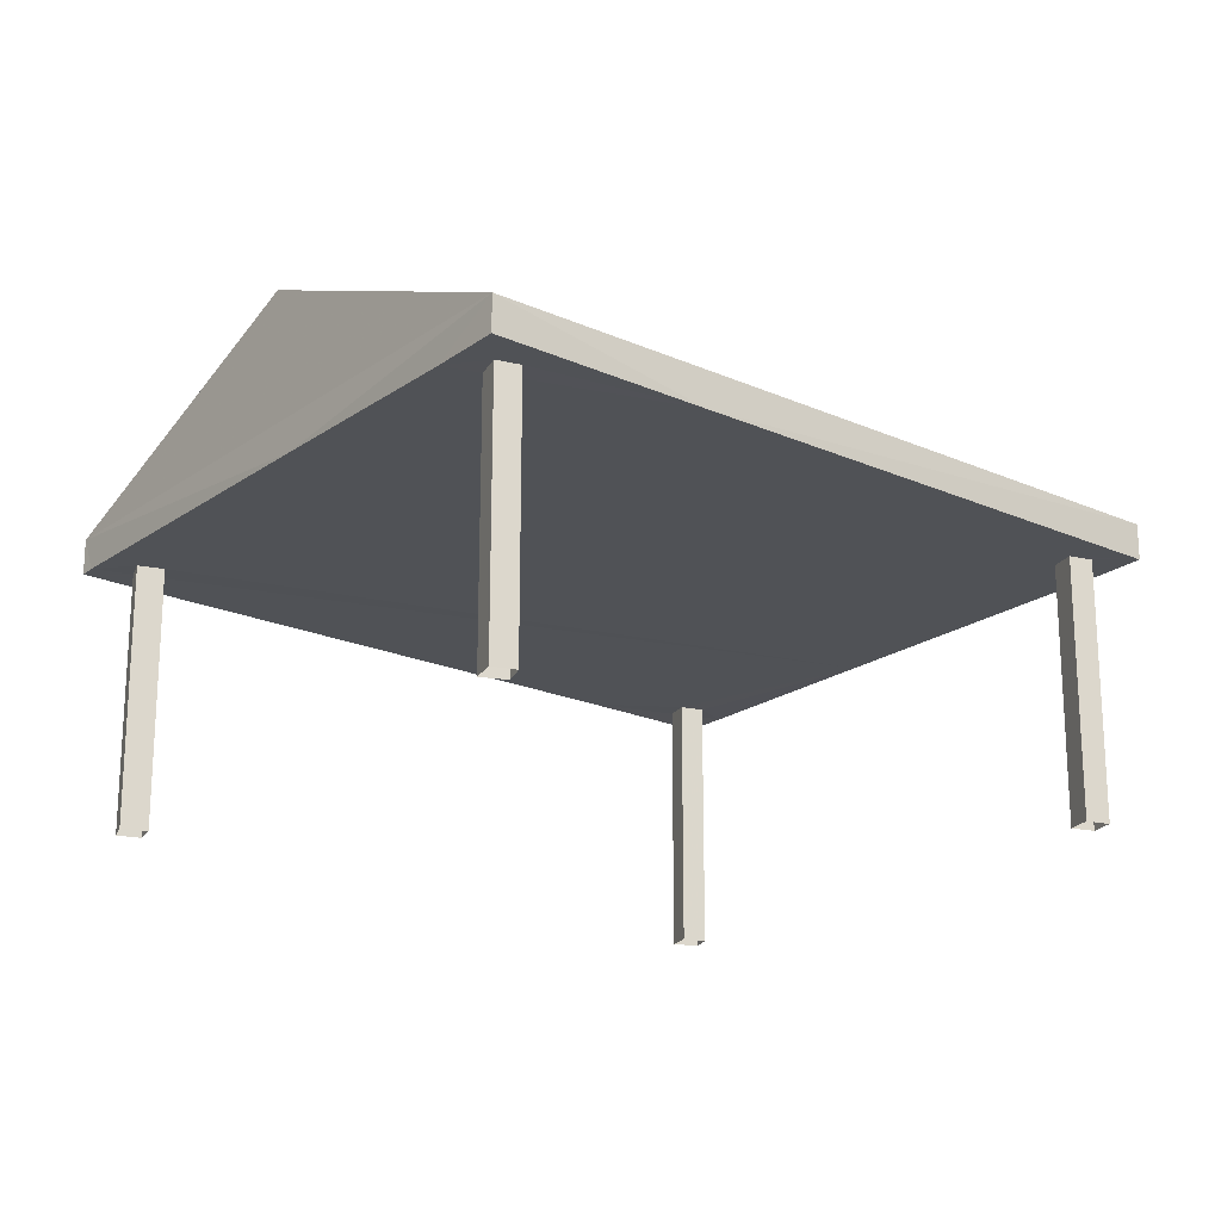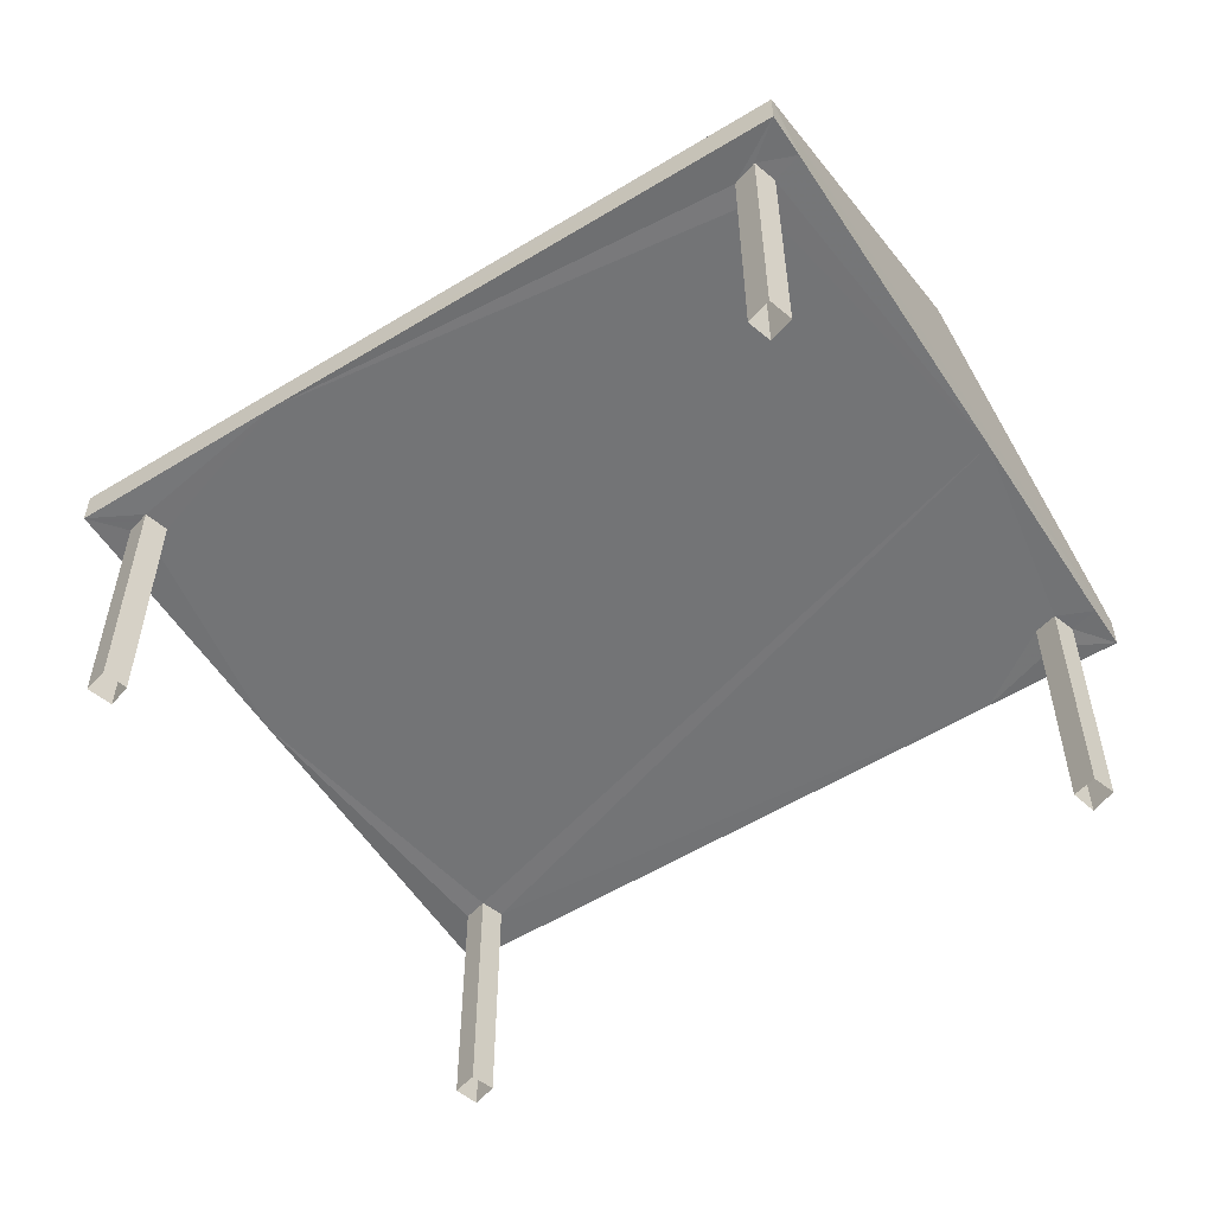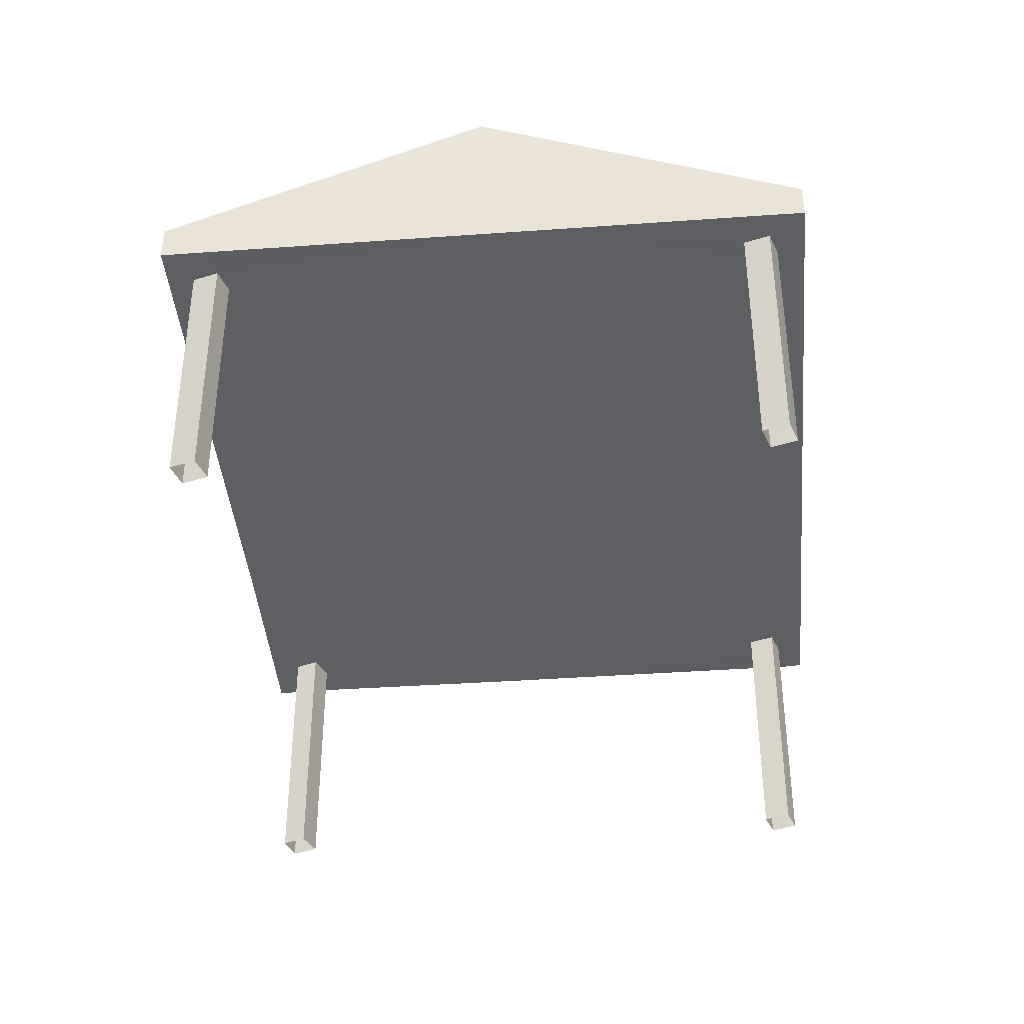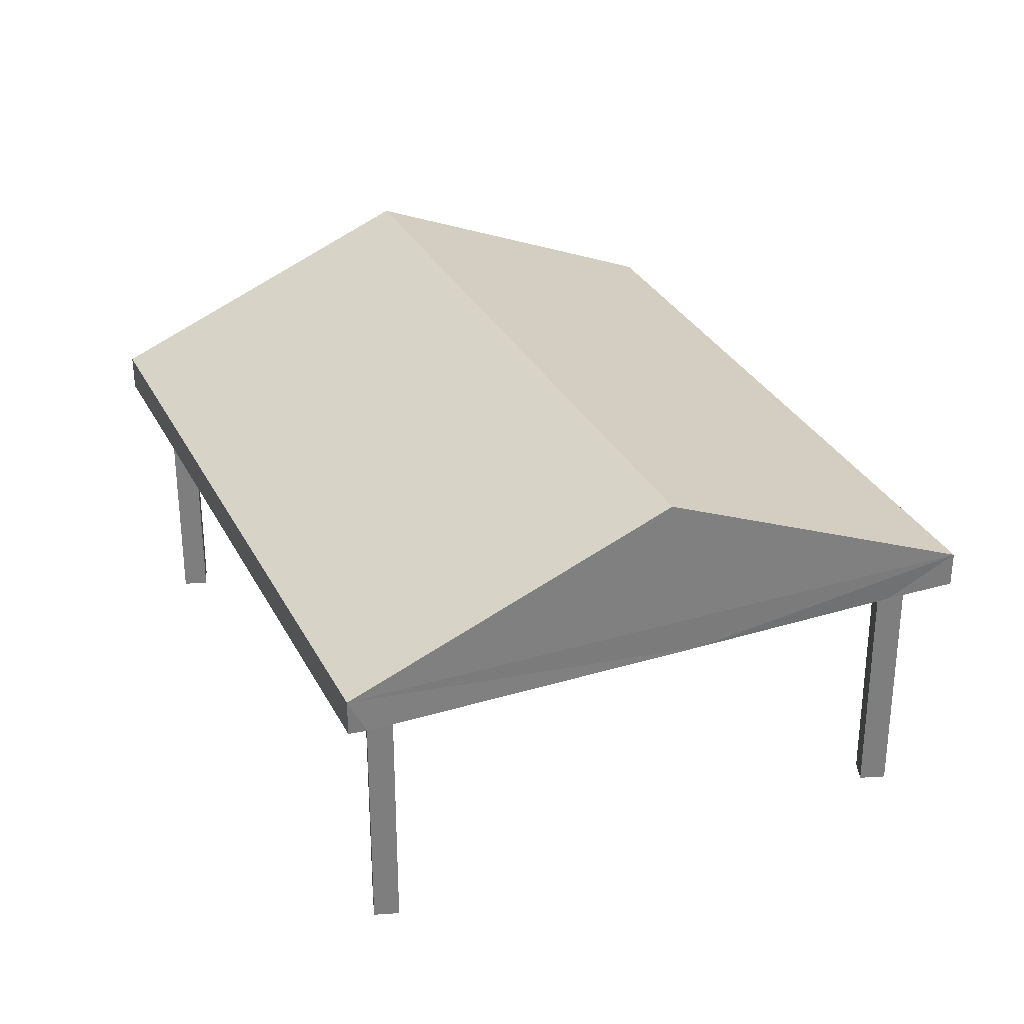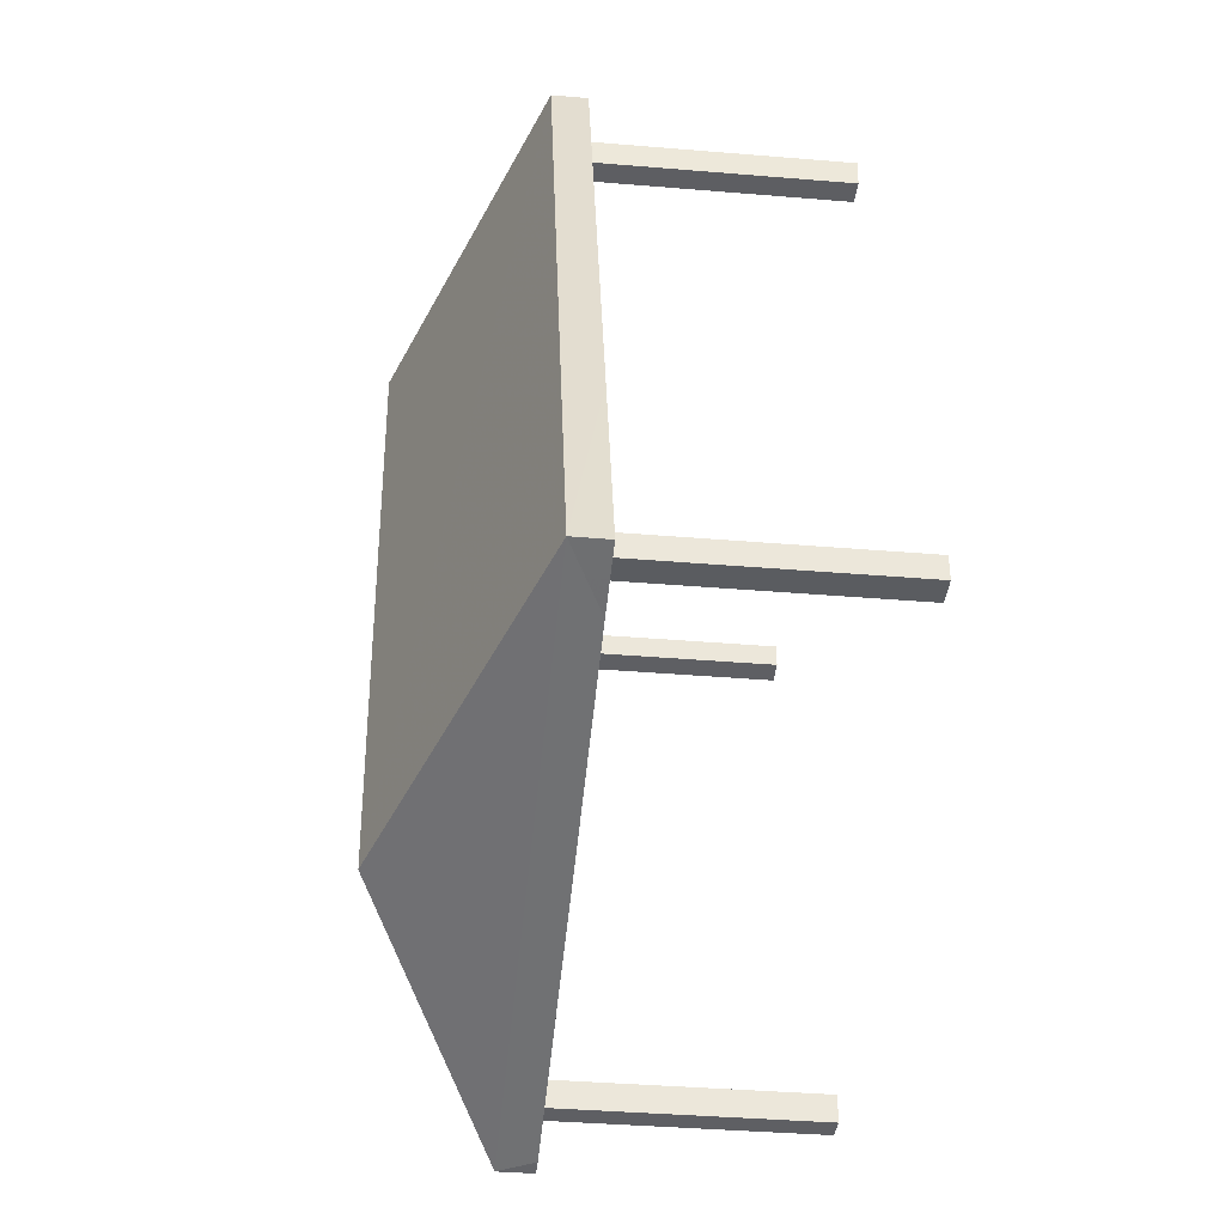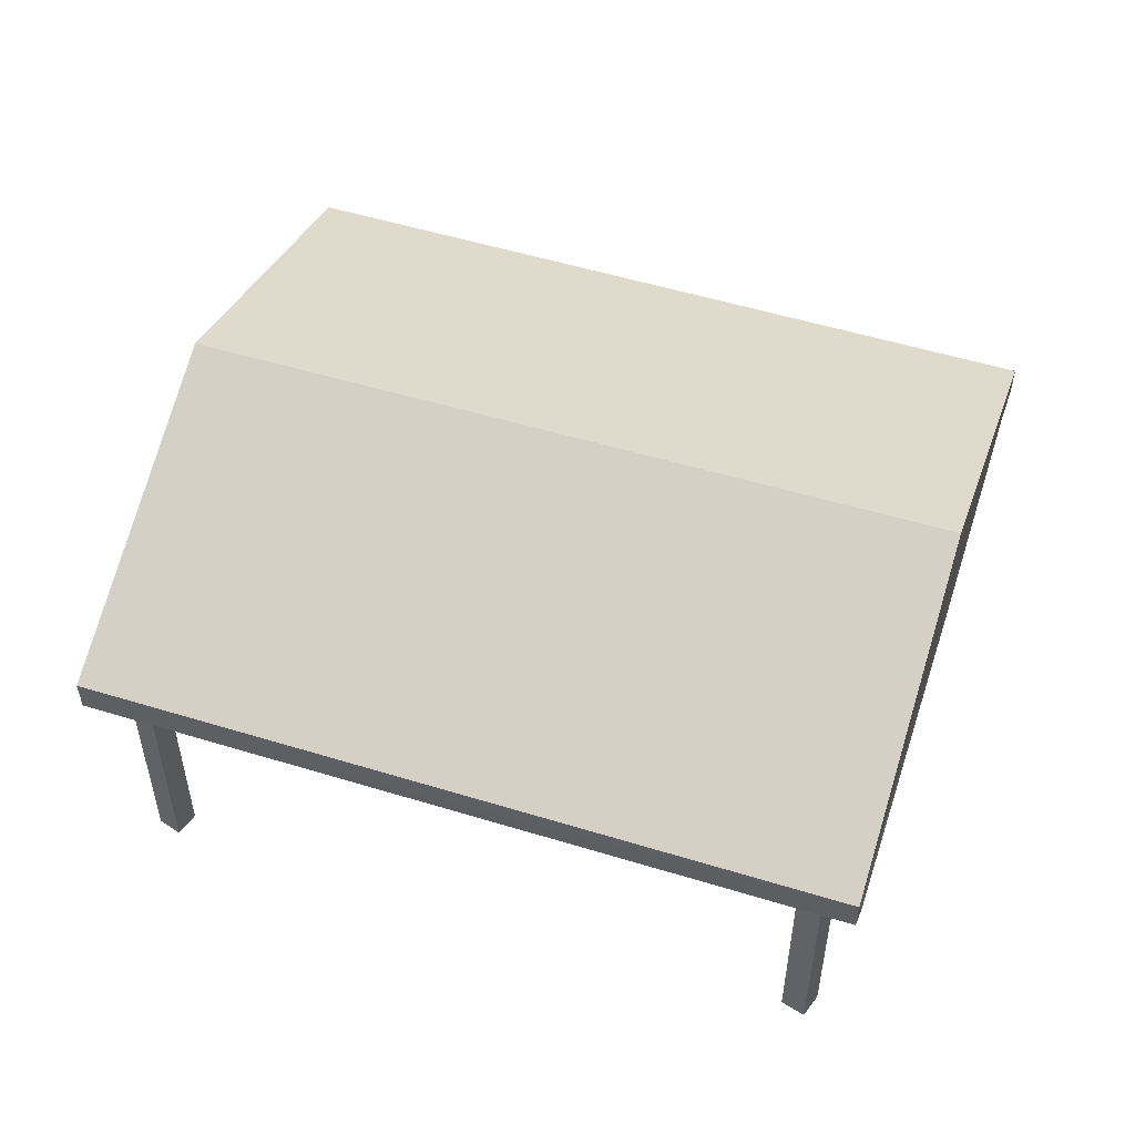
<metadata>
{"format":"obj","ext":"obj","renderer":"f3d","projection":"perspective","resolution":1024,"background":"white","views":[{"elev":-20.7,"azim":68.9,"up":"+Z"},{"elev":-56.1,"azim":140.1,"up":"+Z"},{"elev":-40.5,"azim":-157.4,"up":"+Z"},{"elev":31.0,"azim":-5.8,"up":"+Z"},{"elev":-37.6,"azim":83.8,"up":"+Y"},{"elev":53.9,"azim":-54.5,"up":"+Z"}]}
</metadata>
<code>
v -8.87e+04 -1.001e+05 2.928
v -8.87e+04 -1.001e+05 2.928
v -8.87e+04 -1.001e+05 2.928
v -8.87e+04 -1.001e+05 2.928
v -8.869e+04 -1.001e+05 2.928
v -8.869e+04 -1.001e+05 2.928
v -8.869e+04 -1.001e+05 2.928
v -8.869e+04 -1.001e+05 2.928
v -8.869e+04 -1.001e+05 2.928
v -8.869e+04 -1.001e+05 2.928
v -8.869e+04 -1.001e+05 2.928
v -8.869e+04 -1.001e+05 2.928
v -8.869e+04 -1.001e+05 2.928
v -8.869e+04 -1.001e+05 2.928
v -8.869e+04 -1.001e+05 2.928
v -8.869e+04 -1.001e+05 2.928
v -8.869e+04 -1.001e+05 4.374
v -8.869e+04 -1.001e+05 4.375
v -8.869e+04 -1.001e+05 4.375
v -8.869e+04 -1.001e+05 4.375
v -8.869e+04 -1.001e+05 4.375
v -8.869e+04 -1.001e+05 4.375
v -8.869e+04 -1.001e+05 4.374
v -8.869e+04 -1.001e+05 4.374
v -8.869e+04 -1.001e+05 4.375
v -8.869e+04 -1.001e+05 4.374
v -8.87e+04 -1.001e+05 4.374
v -8.87e+04 -1.001e+05 4.374
v -8.87e+04 -1.001e+05 4.374
v -8.87e+04 -1.001e+05 4.374
v -8.87e+04 -1.001e+05 4.374
v -8.869e+04 -1.001e+05 4.375
v -8.869e+04 -1.001e+05 4.375
v -8.869e+04 -1.001e+05 4.375
v -8.869e+04 -1.001e+05 4.375
v -8.869e+04 -1.001e+05 4.374
v -8.869e+04 -1.001e+05 4.374
v -8.869e+04 -1.001e+05 4.374
v -8.869e+04 -1.001e+05 4.375
v -8.87e+04 -1.001e+05 4.374
v -8.87e+04 -1.001e+05 4.374
v -8.869e+04 -1.001e+05 4.375
v -8.869e+04 -1.001e+05 4.375
v -8.869e+04 -1.001e+05 4.375
v -8.869e+04 -1.001e+05 5.325
v -8.869e+04 -1.001e+05 5.324
v -8.869e+04 -1.001e+05 4.575
v -8.869e+04 -1.001e+05 4.574
v -8.869e+04 -1.001e+05 4.575
v -8.87e+04 -1.001e+05 4.574
f 1 2 3
f 4 1 3
f 5 6 7
f 5 8 6
f 9 10 11
f 12 9 11
f 13 14 15
f 16 13 15
f 17 18 19
f 20 21 22
f 17 23 24
f 25 21 20
f 25 20 18
f 26 25 17
f 26 17 24
f 17 25 18
f 27 28 29
f 30 28 31
f 28 27 31
f 32 25 33
f 33 25 34
f 34 25 35
f 25 26 35
f 36 23 37
f 38 37 35
f 24 23 36
f 38 36 37
f 26 38 35
f 39 30 19
f 21 39 22
f 30 31 40
f 41 29 17
f 30 17 19
f 41 27 29
f 22 39 19
f 40 41 17
f 30 40 17
f 32 42 43
f 44 35 43
f 32 33 42
f 34 35 44
f 42 44 43
f 45 46 47
f 48 45 49
f 46 45 48
f 47 46 50
f 45 47 49
f 46 48 50
f 34 16 15
f 34 44 16
f 38 10 9
f 38 26 10
f 20 8 5
f 18 20 5
f 41 4 3
f 27 41 3
f 41 1 4
f 41 40 1
f 42 13 16
f 44 42 16
f 19 5 7
f 19 18 5
f 24 12 11
f 24 36 12
f 33 15 14
f 33 34 15
f 24 11 10
f 26 24 10
f 19 7 6
f 22 19 6
f 17 29 50
f 23 17 48
f 29 28 50
f 37 23 48
f 48 17 50
f 27 3 2
f 31 27 2
f 40 2 1
f 40 31 2
f 20 6 8
f 20 22 6
f 43 35 49
f 35 37 48
f 49 35 48
f 38 9 12
f 36 38 12
f 28 30 50
f 30 39 47
f 30 47 50
f 33 14 13
f 42 33 13
f 25 32 49
f 47 21 25
f 32 43 49
f 39 21 47
f 47 25 49

</code>
